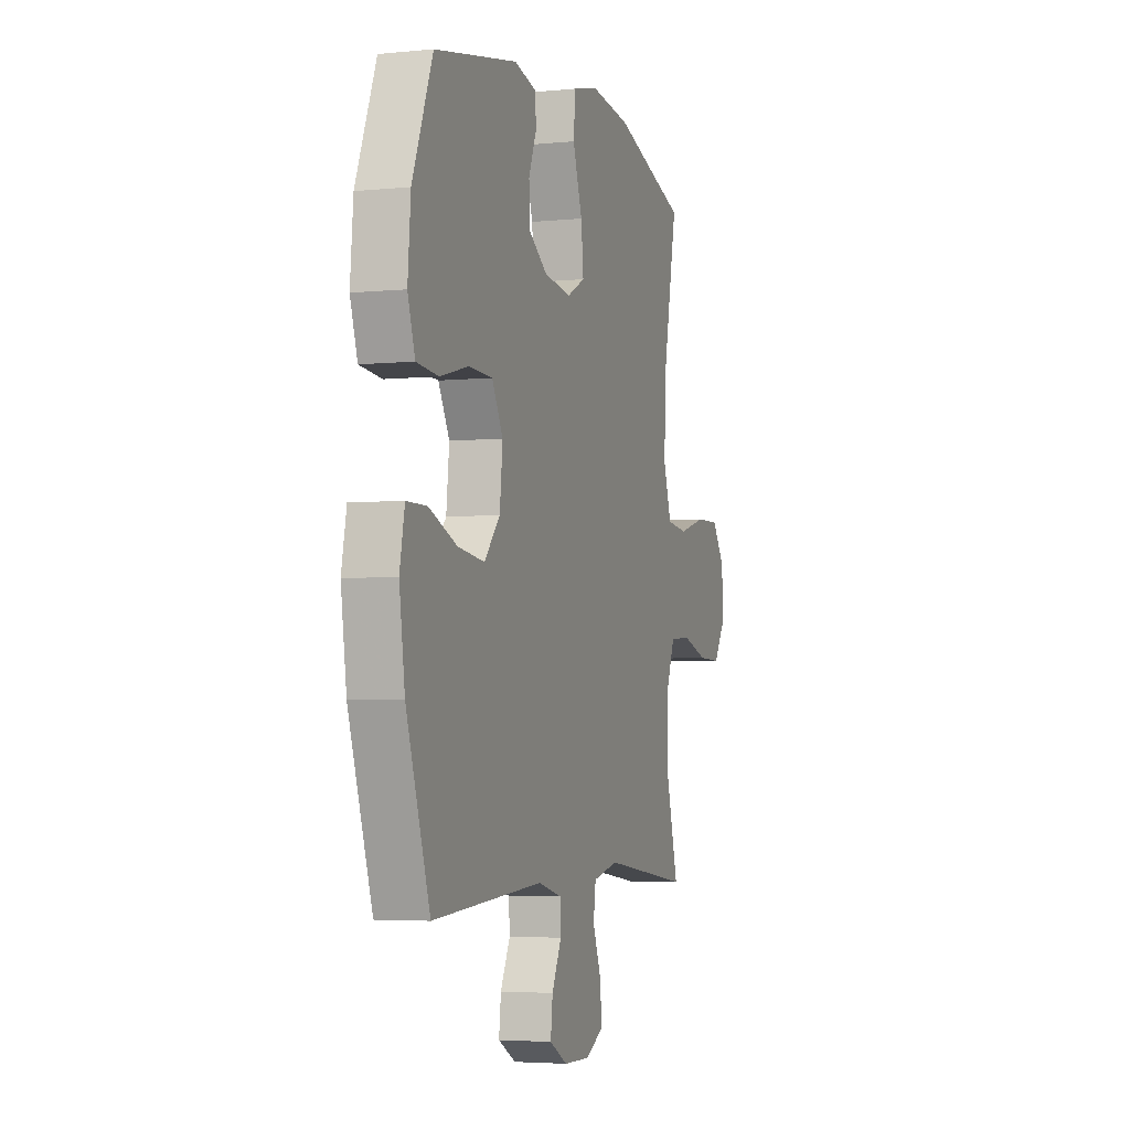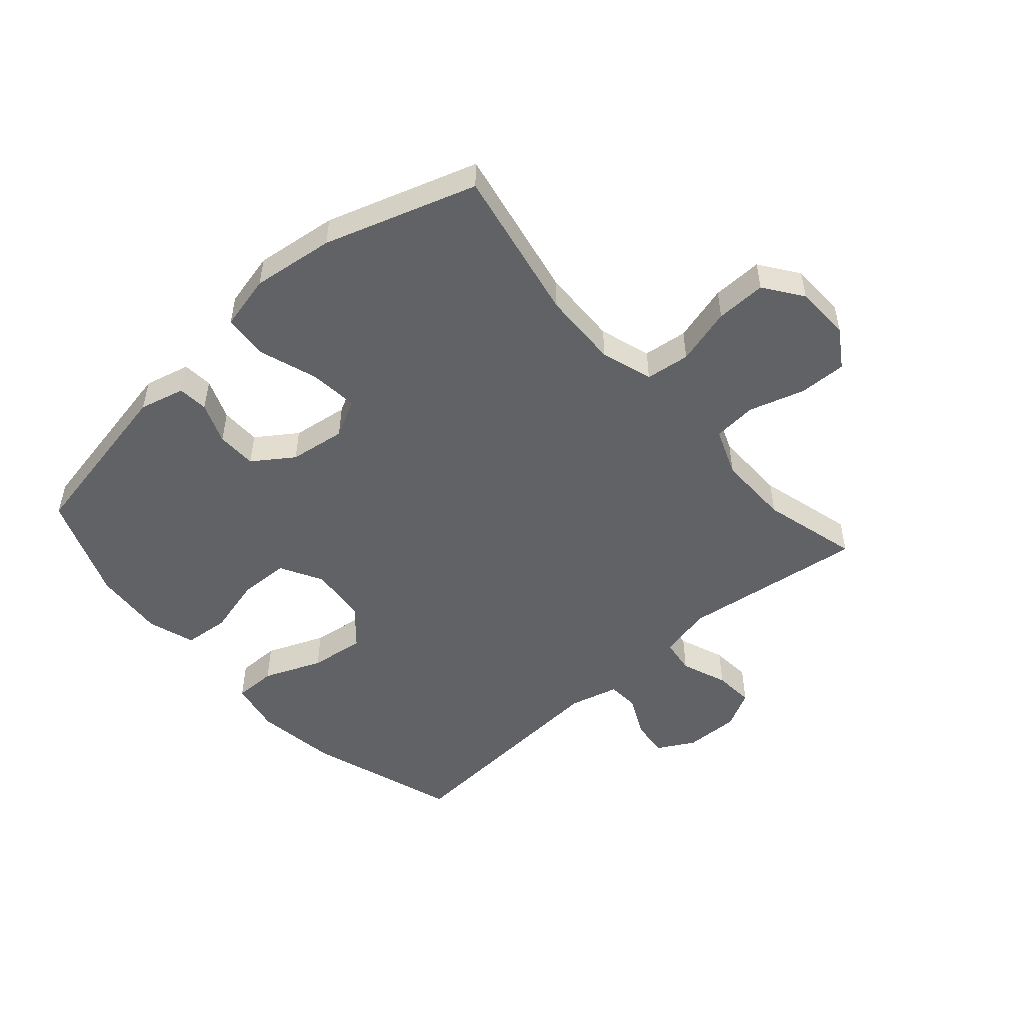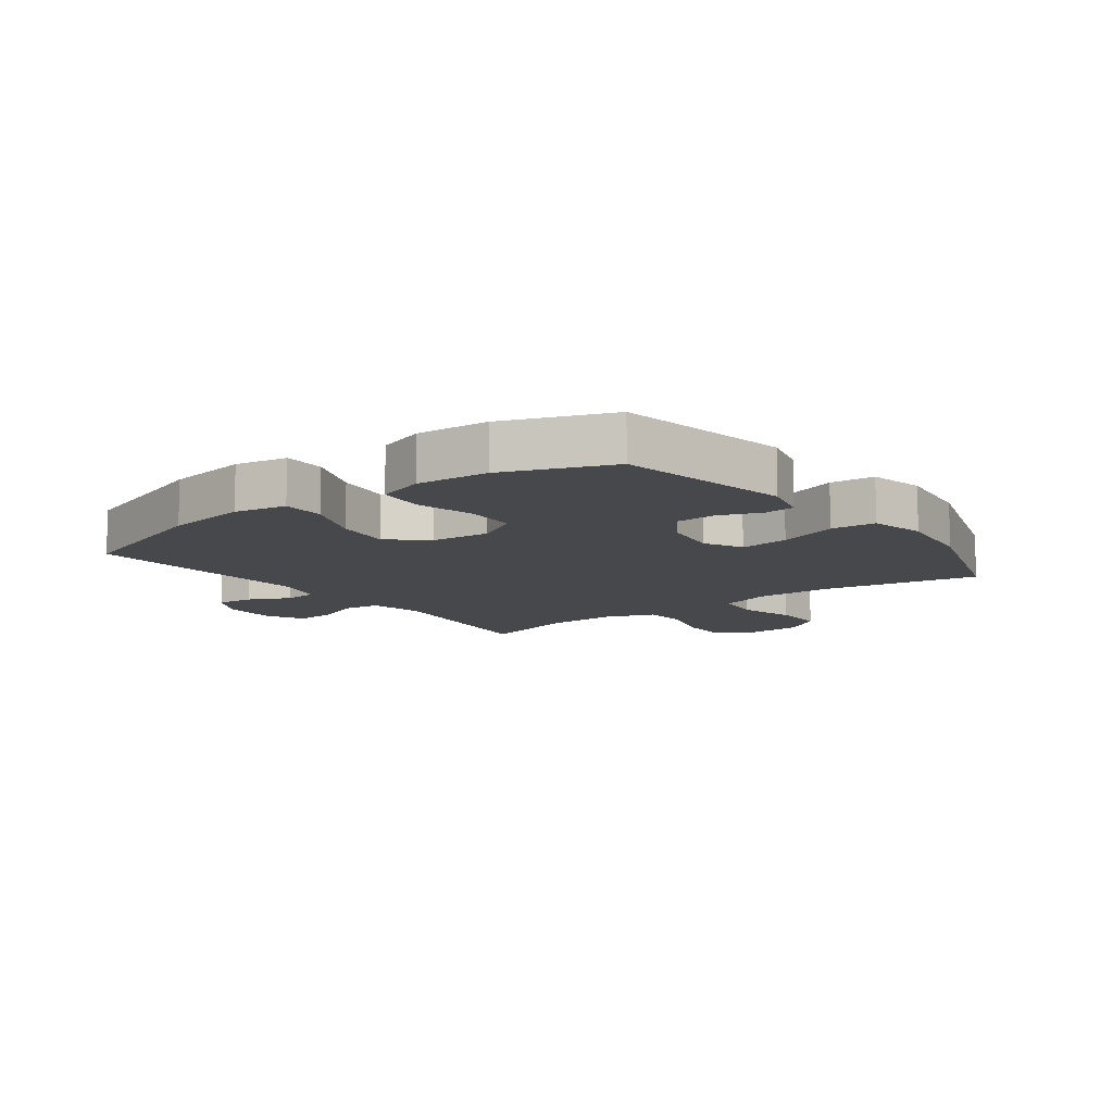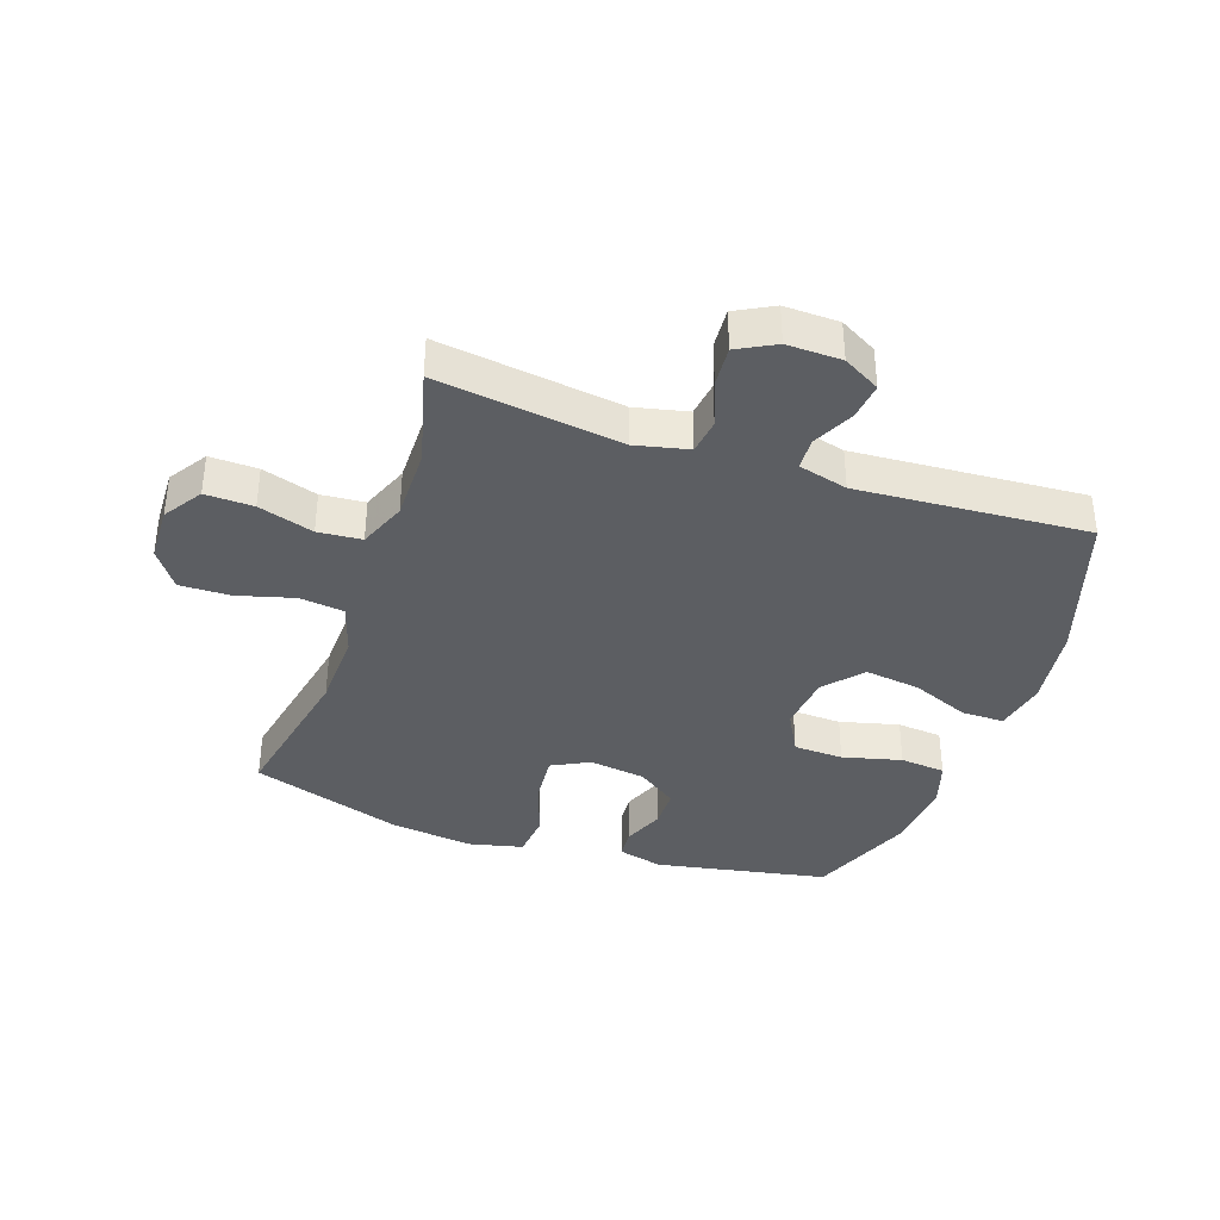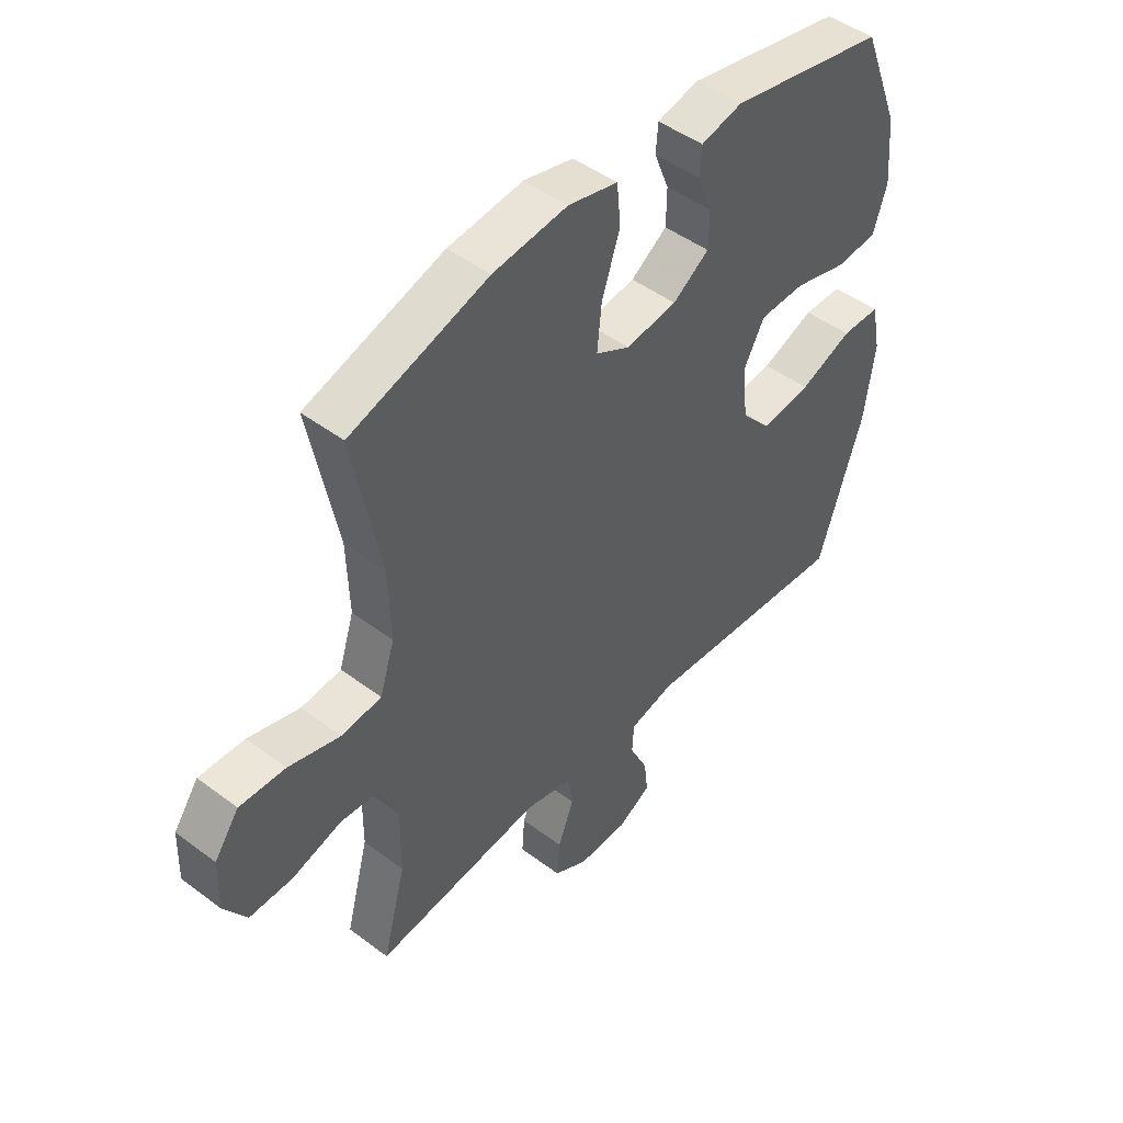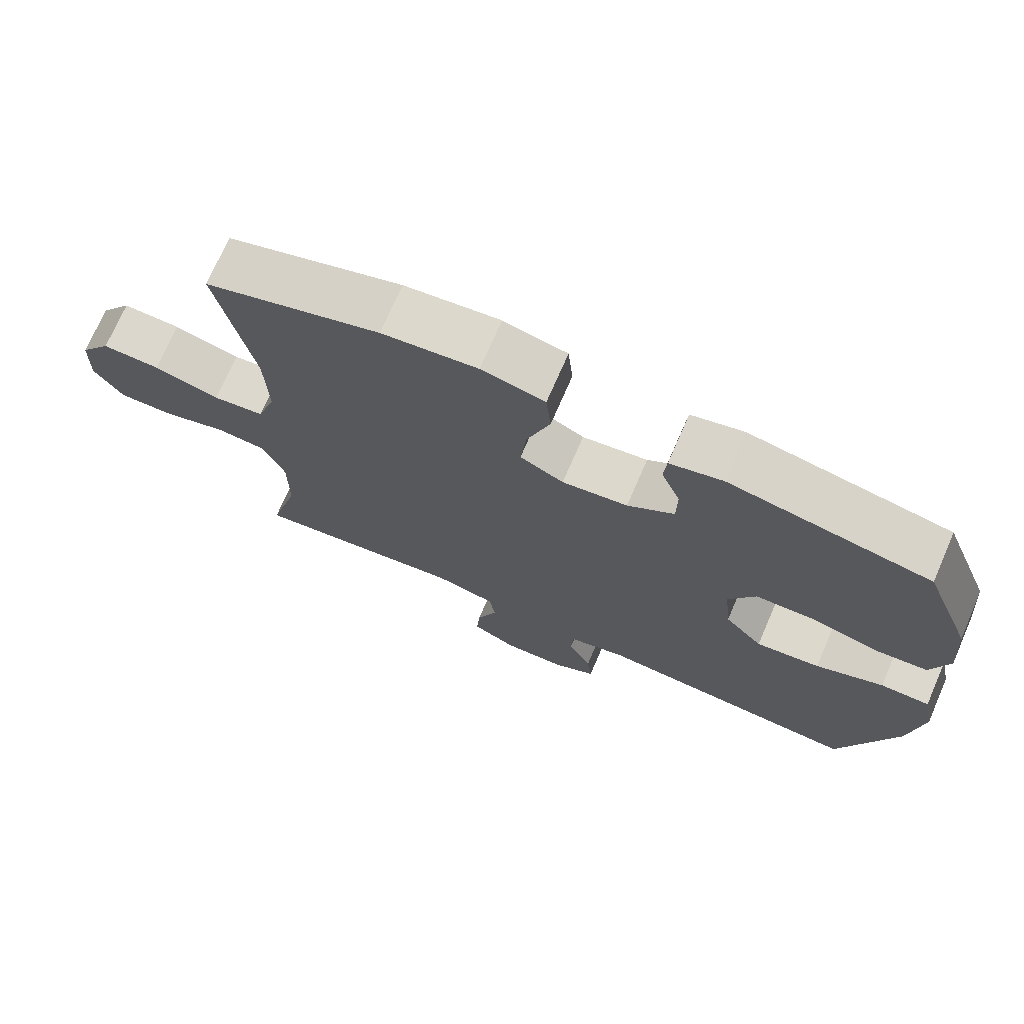
<metadata>
{"format":"obj","ext":"obj","renderer":"f3d","projection":"perspective","resolution":1024,"background":"white","views":[{"elev":-4.0,"azim":-71.6,"up":"+Z"},{"elev":-50.7,"azim":41.4,"up":"+Y"},{"elev":-11.1,"azim":-52.9,"up":"+Y"},{"elev":-37.5,"azim":160.9,"up":"+Y"},{"elev":46.8,"azim":130.6,"up":"+Z"},{"elev":72.6,"azim":-156.5,"up":"+Z"}]}
</metadata>
<code>
v 0.5 0.07 0.5
v 0.45 0.07 0.245
v 0.446 0.07 0.117
v 0.473 0.07 0.032
v 0.546 0.07 0.023
v 0.64 0.07 0.049
v 0.723 0.07 0.051
v 0.768 0.07 -0.012
v 0.771 0.07 -0.103
v 0.73 0.07 -0.166
v 0.651 0.07 -0.164
v 0.56 0.07 -0.136
v 0.488 0.07 -0.142
v 0.457 0.07 -0.221
v 0.458 0.07 -0.341
v 0.5 0.07 -0.5
v 0.197 0.07 -0.46
v 0.11 0.07 -0.48
v 0.102 0.07 -0.538
v 0.131 0.07 -0.614
v 0.136 0.07 -0.68
v 0.074 0.07 -0.713
v -0.016 0.07 -0.711
v -0.077 0.07 -0.677
v -0.07 0.07 -0.616
v -0.037 0.07 -0.548
v -0.04 0.07 -0.495
v -0.121 0.07 -0.474
v -0.5 0.07 -0.5
v -0.581 0.07 -0.252
v -0.6 0.07 -0.117
v -0.583 0.07 -0.031
v -0.513 0.07 -0.031
v -0.417 0.07 -0.07
v -0.326 0.07 -0.082
v -0.272 0.07 -0.021
v -0.262 0.07 0.074
v -0.3 0.07 0.144
v -0.382 0.07 0.147
v -0.479 0.07 0.122
v -0.554 0.07 0.129
v -0.579 0.07 0.207
v -0.569 0.07 0.325
v -0.5 0.07 0.5
v -0.216 0.07 0.555
v -0.141 0.07 0.536
v -0.137 0.07 0.486
v -0.164 0.07 0.418
v -0.163 0.07 0.352
v -0.097 0.07 0.306
v -0.004 0.07 0.293
v 0.058 0.07 0.325
v 0.05 0.07 0.406
v 0.017 0.07 0.504
v 0.024 0.07 0.577
v 0.114 0.07 0.598
v 0.25 0.07 0.581
v 0.5 0 0.5
v 0.45 0 0.245
v 0.446 0 0.117
v 0.473 0 0.032
v 0.546 0 0.023
v 0.64 0 0.049
v 0.723 0 0.051
v 0.768 0 -0.012
v 0.771 0 -0.103
v 0.73 0 -0.166
v 0.651 0 -0.164
v 0.56 0 -0.136
v 0.488 0 -0.142
v 0.457 0 -0.221
v 0.458 0 -0.341
v 0.5 0 -0.5
v 0.197 0 -0.46
v 0.11 0 -0.48
v 0.102 0 -0.538
v 0.131 0 -0.614
v 0.136 0 -0.68
v 0.074 0 -0.713
v -0.016 0 -0.711
v -0.077 0 -0.677
v -0.07 0 -0.616
v -0.037 0 -0.548
v -0.04 0 -0.495
v -0.121 0 -0.474
v -0.5 0 -0.5
v -0.581 0 -0.252
v -0.6 0 -0.117
v -0.583 0 -0.031
v -0.513 0 -0.031
v -0.417 0 -0.07
v -0.326 0 -0.082
v -0.272 0 -0.021
v -0.262 0 0.074
v -0.3 0 0.144
v -0.382 0 0.147
v -0.479 0 0.122
v -0.554 0 0.129
v -0.579 0 0.207
v -0.569 0 0.325
v -0.5 0 0.5
v -0.216 0 0.555
v -0.141 0 0.536
v -0.137 0 0.486
v -0.164 0 0.418
v -0.163 0 0.352
v -0.097 0 0.306
v -0.004 0 0.293
v 0.058 0 0.325
v 0.05 0 0.406
v 0.017 0 0.504
v 0.024 0 0.577
v 0.114 0 0.598
v 0.25 0 0.581
f 57 1 2
f 56 57 2
f 55 56 2
f 54 55 2
f 53 54 2
f 52 53 2 3
f 51 52 3 4
f 50 51 4
f 46 47 48
f 45 46 48
f 44 45 48
f 43 44 48
f 42 43 48
f 41 42 48
f 40 41 48
f 39 40 48
f 38 39 48 49
f 37 38 49 50
f 32 33 34
f 31 32 34
f 30 31 34
f 29 30 34
f 28 29 34
f 27 28 34 35
f 24 25 26
f 23 24 26
f 22 23 26
f 21 22 26
f 20 21 26
f 19 20 26
f 18 19 26 27
f 27 35 36
f 18 27 36
f 17 18 36
f 10 11 12
f 9 10 12
f 8 9 12
f 7 8 12
f 6 7 12
f 5 6 12
f 4 5 12 13
f 50 4 13 14
f 36 37 50
f 17 36 50
f 16 17 50
f 15 16 50
f 14 15 50
f 59 58 114
f 59 114 113
f 59 113 112
f 59 112 111
f 59 111 110
f 60 59 110 109
f 61 60 109 108
f 61 108 107
f 105 104 103
f 105 103 102
f 105 102 101
f 105 101 100
f 105 100 99
f 105 99 98
f 105 98 97
f 105 97 96
f 106 105 96 95
f 107 106 95 94
f 91 90 89
f 91 89 88
f 91 88 87
f 91 87 86
f 91 86 85
f 92 91 85 84
f 83 82 81
f 83 81 80
f 83 80 79
f 83 79 78
f 83 78 77
f 83 77 76
f 84 83 76 75
f 93 92 84
f 93 84 75
f 93 75 74
f 69 68 67
f 69 67 66
f 69 66 65
f 69 65 64
f 69 64 63
f 69 63 62
f 70 69 62 61
f 71 70 61 107
f 107 94 93
f 107 93 74
f 107 74 73
f 107 73 72
f 107 72 71
f 1 58 59 2
f 2 59 60 3
f 3 60 61 4
f 4 61 62 5
f 5 62 63 6
f 6 63 64 7
f 7 64 65 8
f 8 65 66 9
f 9 66 67 10
f 10 67 68 11
f 11 68 69 12
f 12 69 70 13
f 13 70 71 14
f 14 71 72 15
f 15 72 73 16
f 16 73 74 17
f 17 74 75 18
f 18 75 76 19
f 19 76 77 20
f 20 77 78 21
f 21 78 79 22
f 22 79 80 23
f 23 80 81 24
f 24 81 82 25
f 25 82 83 26
f 26 83 84 27
f 27 84 85 28
f 28 85 86 29
f 29 86 87 30
f 30 87 88 31
f 31 88 89 32
f 32 89 90 33
f 33 90 91 34
f 34 91 92 35
f 35 92 93 36
f 36 93 94 37
f 37 94 95 38
f 38 95 96 39
f 39 96 97 40
f 40 97 98 41
f 41 98 99 42
f 42 99 100 43
f 43 100 101 44
f 44 101 102 45
f 45 102 103 46
f 46 103 104 47
f 47 104 105 48
f 48 105 106 49
f 49 106 107 50
f 50 107 108 51
f 51 108 109 52
f 52 109 110 53
f 53 110 111 54
f 54 111 112 55
f 55 112 113 56
f 56 113 114 57
f 57 114 58 1

</code>
